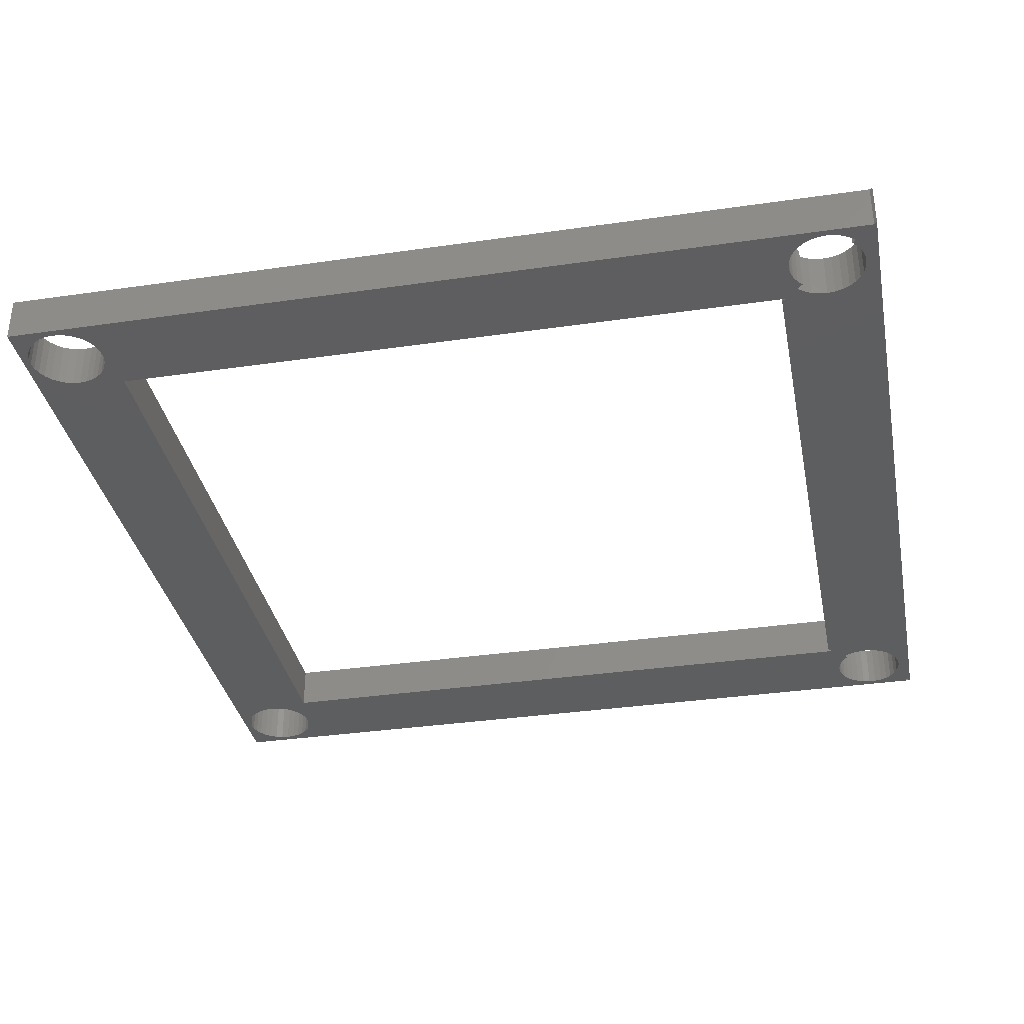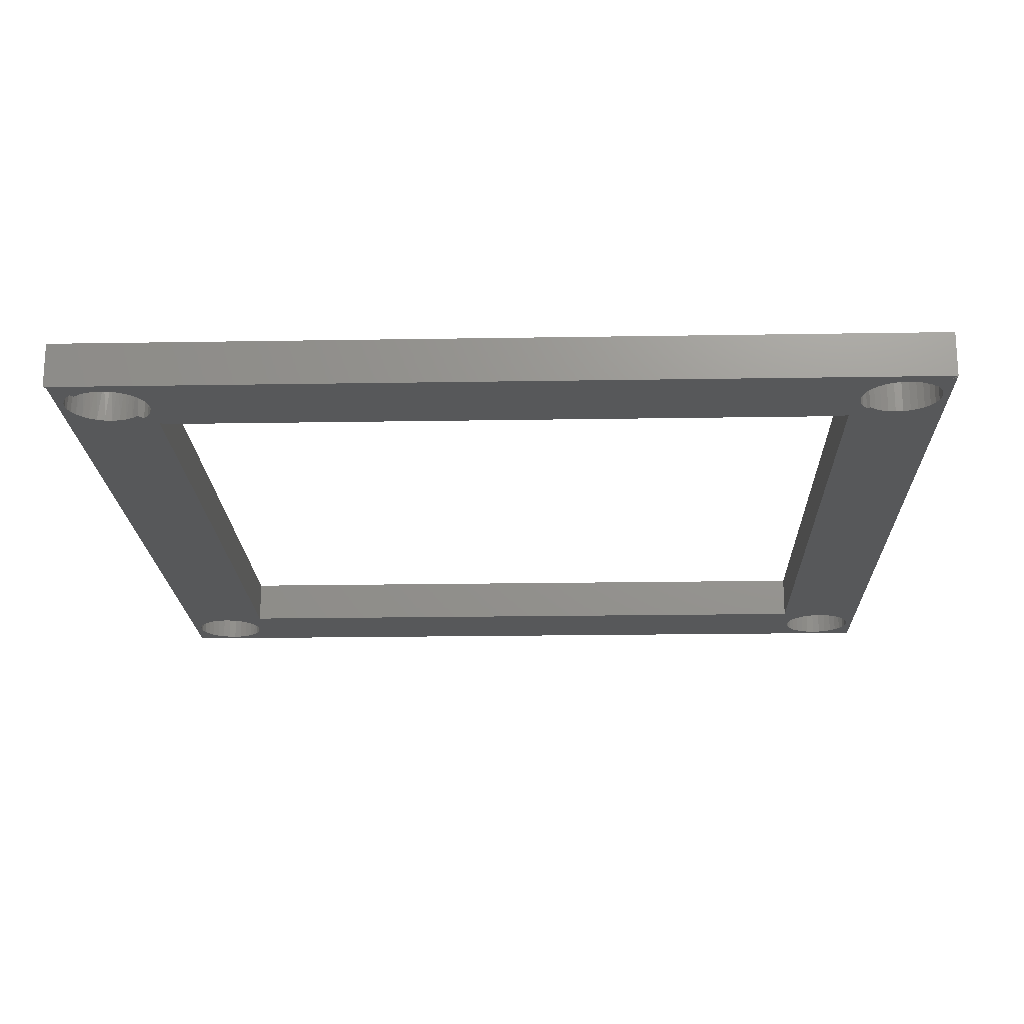
<metadata>
{"format":"stl","ext":"stl","renderer":"f3d","projection":"perspective","resolution":1024,"background":"white","views":[{"elev":-34.9,"azim":11.0,"up":"+Z"},{"elev":-19.5,"azim":91.8,"up":"+Z"}]}
</metadata>
<code>
# stl→obj: 376 verts, 768 faces
v -0.6237 0.6237 0.07812
v 0.6237 0.6237 0.07812
v 0.6156 0.6335 0.07812
v -0.658 -0.7368 0.07812
v 0.673 -0.738 0.07812
v 0.6604 -0.7372 0.07812
v -0.6967 -0.6092 0.07812
v -0.6841 -0.6054 0.07812
v -0.6711 0.6041 0.07812
v -0.6711 -0.6041 0.07812
v 0.6663 0.7379 0.07812
v -0.6711 0.738 0.07812
v -0.658 0.7368 0.07812
v 0.6537 0.7358 0.07812
v -0.6454 0.7329 0.07812
v 0.6418 0.7313 0.07812
v -0.6338 0.7268 0.07812
v 0.6309 0.7247 0.07812
v -0.6237 0.7184 0.07812
v 0.6215 0.7161 0.07812
v -0.6338 0.6154 0.07812
v -0.6454 0.6092 0.07812
v 0.6299 0.6116 0.07812
v 0.6421 0.6064 0.07812
v -0.658 0.6054 0.07812
v 0.655 0.6035 0.07812
v 0.6185 -0.6295 0.07812
v -0.6237 -0.6237 0.07812
v -0.6154 -0.6338 0.07812
v 0.6179 -0.7118 0.07812
v -0.6237 -0.7184 0.07812
v 0.6265 -0.7211 0.07812
v -0.6338 -0.7268 0.07812
v 0.6367 -0.7286 0.07812
v -0.6454 -0.7329 0.07812
v 0.6482 -0.734 0.07812
v 0.7137 0.7227 0.07812
v 0.7125 0.7219 0.07812
v 0.7209 0.7117 0.07812
v 0.7184 -0.7184 0.07812
v 0.7212 -0.702 0.07812
v 0.7125 -0.7125 0.07812
v 0.619 0.619 0.07812
v 0.5811 -0.5921 0.07812
v -0.5921 -0.5921 0.07812
v -0.658 -0.6054 0.07812
v -0.6454 -0.6092 0.07812
v -0.6338 -0.6154 0.07812
v 0.5859 0.5813 0.07812
v 0.5859 -0.5859 0.07812
v 0.6633 -0.5937 0.07812
v 0.6683 0.6032 0.07812
v 0.5928 0.5916 0.07812
v -0.5921 0.5921 0.07812
v 0.75 -0.75 0.07812
v 0.7329 -0.6633 0.07812
v 0.7315 -0.6769 0.07812
v 0.7276 -0.6899 0.07812
v 0.7087 -0.7265 0.07812
v 0.6976 -0.7326 0.07812
v 0.6856 -0.7365 0.07812
v -0.6711 -0.738 0.07812
v -0.75 -0.75 0.07812
v 0.75 0.75 0.07812
v -0.75 0.75 0.07812
v 0.679 0.7376 0.07812
v 0.7406 0.7406 0.07812
v 0.6769 -0.595 0.07812
v 0.7329 0.6743 0.07812
v 0.7319 0.6611 0.07812
v 0.7285 0.6483 0.07812
v 0.7227 0.6364 0.07812
v 0.7148 0.6258 0.07812
v 0.705 0.6169 0.07812
v 0.6937 0.6101 0.07812
v 0.6813 0.6054 0.07812
v 0.6899 -0.599 0.07812
v 0.702 -0.6054 0.07812
v 0.7125 -0.6141 0.07812
v 0.7212 -0.6246 0.07812
v 0.7276 -0.6366 0.07812
v 0.7315 -0.6497 0.07812
v 0.7547 -0.7547 0.07812
v 0.7547 0.75 0.07812
v -0.6841 -0.7368 0.07812
v -0.6967 -0.7329 0.07812
v -0.7083 -0.7268 0.07812
v -0.7184 -0.7184 0.07812
v -0.7268 -0.7083 0.07812
v -0.7329 -0.6967 0.07812
v -0.7368 -0.6841 0.07812
v -0.738 -0.6711 0.07812
v -0.7083 -0.6154 0.07812
v -0.6841 0.6054 0.07812
v -0.6967 0.6092 0.07812
v -0.7184 -0.6237 0.07812
v -0.7083 0.6154 0.07812
v -0.7184 0.6237 0.07812
v -0.7268 0.6338 0.07812
v -0.7329 0.6454 0.07812
v -0.7368 0.658 0.07812
v -0.738 0.6711 0.07812
v -0.7368 -0.658 0.07812
v -0.7329 -0.6454 0.07812
v -0.7268 -0.6338 0.07812
v -0.7368 0.6841 0.07812
v -0.7329 0.6967 0.07812
v -0.7268 0.7083 0.07812
v -0.7184 0.7184 0.07812
v -0.7083 0.7268 0.07812
v -0.6967 0.7329 0.07812
v -0.6841 0.7368 0.07812
v 0.6141 -0.6141 0.07812
v 0.6246 -0.6054 0.07812
v 0.6366 -0.599 0.07812
v 0.6497 -0.595 0.07812
v 0.6915 0.7349 0.07812
v 0.7032 0.7298 0.07812
v 0.7273 0.7001 0.07812
v 0.7313 0.6875 0.07812
v 0.6139 0.7059 0.07812
v -0.6154 0.7083 0.07812
v 0.6083 0.6945 0.07812
v -0.6092 0.6967 0.07812
v 0.605 0.6822 0.07812
v -0.6054 0.6841 0.07812
v 0.6041 0.6695 0.07812
v -0.6041 0.6711 0.07812
v 0.6056 0.6568 0.07812
v -0.6054 0.658 0.07812
v 0.6095 0.6447 0.07812
v -0.6092 0.6454 0.07812
v -0.6154 0.6338 0.07812
v 0.6116 -0.6402 0.07812
v -0.6092 -0.6454 0.07812
v 0.6069 -0.6519 0.07812
v -0.6054 -0.658 0.07812
v 0.6044 -0.6643 0.07812
v -0.6041 -0.6711 0.07812
v 0.6043 -0.6769 0.07812
v 0.6066 -0.6894 0.07812
v -0.6054 -0.6841 0.07812
v 0.6112 -0.7011 0.07812
v -0.6092 -0.6967 0.07812
v -0.6154 -0.7083 0.07812
v 0.6054 -0.6841 0
v 0.6092 -0.6967 0
v -0.6154 -0.7083 0
v 0.6041 -0.6711 0
v 0.6156 0.6335 0
v 0.6237 0.6237 0
v 0.619 0.619 0
v -0.6711 0.6041 0
v -0.6841 -0.6054 0
v -0.6967 -0.6092 0
v -0.6711 -0.6041 0
v 0.7137 0.7227 0
v 0.7209 0.7117 0
v 0.7125 0.7219 0
v 0.7125 -0.7125 0
v 0.7212 -0.702 0
v 0.7184 -0.7184 0
v 0.5921 -0.5921 0
v 0.6092 -0.6454 0
v 0.6054 -0.658 0
v -0.6092 -0.6967 0
v -0.6054 -0.6841 0
v -0.6041 -0.6711 0
v -0.5921 -0.5921 0
v 0.5928 0.5916 0
v -0.6041 0.6711 0
v -0.6054 0.6841 0
v -0.6092 0.6967 0
v -0.6154 0.7083 0
v 0.6041 0.6695 0
v 0.6056 0.6568 0
v 0.6095 0.6447 0
v 0.6299 0.6116 0
v 0.6421 0.6064 0
v 0.655 0.6035 0
v 0.6683 0.6032 0
v -0.5921 0.5921 0
v -0.658 0.6054 0
v -0.6454 0.6092 0
v -0.6338 0.6154 0
v -0.6237 0.6237 0
v -0.6154 0.6338 0
v -0.6092 0.6454 0
v -0.6054 0.658 0
v 0.6141 -0.6141 0
v 0.6237 -0.6237 0
v 0.6154 -0.6338 0
v 0.75 0.75 0
v 0.7406 0.7406 0
v 0.679 0.7376 0
v 0.6663 0.7379 0
v -0.6237 0.7184 0
v -0.6338 0.7268 0
v -0.6454 0.7329 0
v -0.658 0.7368 0
v -0.6711 0.738 0
v -0.75 0.75 0
v -0.6054 -0.658 0
v -0.6092 -0.6454 0
v -0.6154 -0.6338 0
v -0.6237 -0.6237 0
v -0.6338 -0.6154 0
v -0.6454 -0.6092 0
v -0.658 -0.6054 0
v 0.6633 -0.5937 0
v 0.6497 -0.595 0
v 0.6366 -0.599 0
v 0.6246 -0.6054 0
v -0.6237 -0.7184 0
v 0.6154 -0.7083 0
v 0.6237 -0.7184 0
v 0.6338 -0.7268 0
v 0.6454 -0.7329 0
v 0.658 -0.7368 0
v 0.6711 -0.738 0
v 0.75 -0.75 0
v -0.75 -0.75 0
v -0.6711 -0.738 0
v -0.658 -0.7368 0
v -0.6454 -0.7329 0
v -0.6338 -0.7268 0
v 0.6769 -0.595 0
v 0.6813 0.6054 0
v 0.6937 0.6101 0
v 0.705 0.6169 0
v 0.7148 0.6258 0
v 0.7227 0.6364 0
v 0.7285 0.6483 0
v 0.7319 0.6611 0
v 0.7329 0.6743 0
v 0.7547 0.75 0
v 0.7547 -0.7547 0
v 0.7329 -0.6633 0
v 0.7315 -0.6497 0
v 0.7276 -0.6366 0
v 0.7212 -0.6246 0
v 0.7125 -0.6141 0
v 0.702 -0.6054 0
v 0.6899 -0.599 0
v 0.6139 0.7059 0
v 0.6083 0.6945 0
v 0.605 0.6822 0
v 0.6537 0.7358 0
v 0.6418 0.7313 0
v 0.6309 0.7247 0
v 0.6215 0.7161 0
v -0.738 -0.6711 0
v -0.7368 -0.6841 0
v -0.7329 -0.6967 0
v -0.7268 -0.7083 0
v -0.7184 -0.7184 0
v -0.7083 -0.7268 0
v -0.6967 -0.7329 0
v -0.6841 -0.7368 0
v -0.7083 -0.6154 0
v -0.6967 0.6092 0
v -0.6841 0.6054 0
v -0.7184 -0.6237 0
v -0.738 0.6711 0
v -0.7368 0.658 0
v -0.7329 0.6454 0
v -0.7268 0.6338 0
v -0.7184 0.6237 0
v -0.7083 0.6154 0
v -0.6841 0.7368 0
v -0.6967 0.7329 0
v -0.7083 0.7268 0
v -0.7184 0.7184 0
v -0.7268 0.7083 0
v -0.7329 0.6967 0
v -0.7368 0.6841 0
v -0.7268 -0.6338 0
v -0.7329 -0.6454 0
v -0.7368 -0.658 0
v 0.5859 -0.5859 0
v 0.5859 0.5813 0
v 0.6841 -0.7368 0
v 0.6967 -0.7329 0
v 0.7083 -0.7268 0
v 0.7276 -0.6899 0
v 0.7315 -0.6769 0
v 0.7313 0.6875 0
v 0.7273 0.7001 0
v 0.7032 0.7298 0
v 0.6915 0.7349 0
v -0.624 0.6129 0.007812
v -0.624 0.6129 0.07031
v -0.6362 0.6049 0.007812
v -0.6362 0.6049 0.07031
v -0.6497 0.5994 0.007812
v -0.6497 0.5994 0.07031
v -0.664 0.5966 0.007812
v -0.664 0.5966 0.07031
v -0.6786 0.5966 0.007812
v -0.6786 0.5966 0.07031
v -0.6929 0.5995 0.007812
v -0.6929 0.5995 0.07031
v -0.7064 0.6051 0.007812
v -0.7064 0.6051 0.07031
v -0.7185 0.6133 0.007812
v -0.7185 0.6133 0.07031
v -0.7289 0.6236 0.007812
v -0.7289 0.6236 0.07031
v -0.737 0.6357 0.007812
v -0.737 0.6357 0.07031
v -0.7426 0.6492 0.007812
v -0.7426 0.6492 0.07031
v -0.7455 0.6635 0.007812
v -0.7455 0.6635 0.07031
v -0.7455 0.6781 0.007812
v -0.7455 0.6781 0.07031
v -0.7427 0.6924 0.007812
v -0.7427 0.6924 0.07031
v -0.7372 0.7059 0.007812
v -0.7372 0.7059 0.07031
v -0.7292 0.7181 0.007812
v -0.7292 0.7181 0.07031
v -0.5999 0.5889 0.07031
v -0.5999 0.5889 0.007812
v -0.5999 -0.5889 0.07031
v -0.5999 -0.5889 0.007812
v -0.624 -0.6129 0.07031
v -0.624 -0.6129 0.007812
v -0.7292 -0.7181 0.007812
v -0.7292 -0.7181 0.07031
v -0.7372 -0.7059 0.007812
v -0.7372 -0.7059 0.07031
v -0.7427 -0.6924 0.007812
v -0.7427 -0.6924 0.07031
v -0.7455 -0.6781 0.007812
v -0.7455 -0.6781 0.07031
v -0.7455 -0.6635 0.007812
v -0.7455 -0.6635 0.07031
v -0.7426 -0.6492 0.007812
v -0.7426 -0.6492 0.07031
v -0.737 -0.6357 0.007812
v -0.737 -0.6357 0.07031
v -0.7289 -0.6236 0.007812
v -0.7289 -0.6236 0.07031
v -0.7185 -0.6133 0.007812
v -0.7185 -0.6133 0.07031
v -0.7064 -0.6051 0.007812
v -0.7064 -0.6051 0.07031
v -0.6929 -0.5995 0.007812
v -0.6929 -0.5995 0.07031
v -0.6786 -0.5966 0.007812
v -0.6786 -0.5966 0.07031
v -0.664 -0.5966 0.007812
v -0.664 -0.5966 0.07031
v -0.6497 -0.5994 0.007812
v -0.6497 -0.5994 0.07031
v -0.6362 -0.6049 0.007812
v -0.6362 -0.6049 0.07031
v 0.6141 -0.6141 0.07031
v 0.6237 -0.6237 0.07031
v 0.62 -0.6277 0.07776
v 0.6234 -0.624 0.07274
v 0.6226 -0.6248 0.07492
v 0.6214 -0.626 0.07665
v 0.5916 -0.5921 0.07273
v 0.5876 -0.5921 0.07659
v 0.5889 -0.5921 0.0758
v 0.59 -0.5921 0.07488
v 0.583 -0.5921 0.07801
v 0.5846 -0.5921 0.07771
v 0.5862 -0.5921 0.07723
v 0.5921 -0.5921 0.07031
v -0.75 -0.739 0.07031
v -0.75 -0.739 0.007812
v -0.75 0.739 0.07031
v -0.75 0.739 0.007812
f 1 2 3
f 4 5 6
f 7 8 9
f 8 10 9
f 11 12 13
f 11 13 14
f 14 13 15
f 14 15 16
f 16 15 17
f 16 17 18
f 18 17 19
f 18 19 20
f 21 22 23
f 24 23 22
f 22 25 24
f 26 24 25
f 26 25 9
f 27 28 29
f 30 31 32
f 32 31 33
f 32 33 34
f 34 33 35
f 34 35 36
f 36 35 4
f 36 4 6
f 37 38 39
f 40 41 42
f 43 2 1
f 43 1 21
f 43 21 23
f 44 45 10
f 44 10 46
f 44 46 47
f 44 47 48
f 44 48 28
f 44 28 27
f 49 50 51
f 49 51 52
f 49 52 53
f 54 53 52
f 54 52 26
f 54 26 9
f 54 9 10
f 54 10 45
f 55 56 57
f 55 57 58
f 55 58 41
f 55 41 40
f 55 40 59
f 55 59 60
f 55 60 61
f 55 61 5
f 55 5 4
f 55 4 62
f 55 62 63
f 64 65 12
f 64 12 11
f 64 11 66
f 64 66 67
f 68 67 69
f 68 69 70
f 68 70 71
f 68 71 72
f 68 72 73
f 68 73 74
f 68 74 75
f 68 75 76
f 68 76 52
f 68 52 51
f 67 68 77
f 67 77 78
f 67 78 79
f 67 79 80
f 67 80 81
f 67 81 82
f 67 82 56
f 67 56 55
f 67 55 83
f 67 83 84
f 63 62 85
f 63 85 86
f 63 86 87
f 63 87 88
f 63 88 89
f 63 89 90
f 63 90 91
f 63 91 92
f 93 7 9
f 93 9 94
f 93 94 95
f 96 93 95
f 96 95 97
f 96 97 98
f 96 98 99
f 96 99 100
f 96 100 101
f 96 101 102
f 65 63 92
f 65 92 103
f 65 103 104
f 65 104 105
f 65 105 96
f 65 96 102
f 65 102 106
f 65 106 107
f 65 107 108
f 65 108 109
f 65 109 110
f 65 110 111
f 65 111 112
f 65 112 12
f 50 113 114
f 50 114 115
f 50 115 116
f 50 116 51
f 67 66 117
f 67 117 118
f 67 118 37
f 67 37 39
f 67 39 119
f 67 119 120
f 67 120 69
f 20 19 121
f 121 19 122
f 121 122 123
f 123 122 124
f 123 124 125
f 125 124 126
f 125 126 127
f 127 126 128
f 127 128 129
f 129 128 130
f 129 130 131
f 131 130 132
f 131 132 3
f 3 132 133
f 3 133 1
f 27 29 134
f 134 29 135
f 134 135 136
f 136 135 137
f 136 137 138
f 138 137 139
f 138 139 140
f 140 139 141
f 141 139 142
f 141 142 143
f 143 142 144
f 143 144 30
f 30 144 145
f 30 145 31
f 146 147 148
f 149 146 148
f 150 151 152
f 153 154 155
f 153 156 154
f 157 158 159
f 160 161 162
f 163 164 165
f 163 165 149
f 163 149 148
f 163 148 166
f 163 166 167
f 163 167 168
f 163 168 169
f 170 171 172
f 170 172 173
f 170 173 174
f 170 174 175
f 170 175 176
f 170 176 177
f 170 177 150
f 170 150 152
f 170 152 178
f 170 178 179
f 170 179 180
f 170 180 181
f 182 169 156
f 182 156 153
f 182 153 183
f 182 183 184
f 182 184 185
f 182 185 186
f 182 186 187
f 182 187 188
f 182 188 189
f 182 189 171
f 182 171 170
f 190 191 192
f 190 192 164
f 190 164 163
f 193 194 195
f 193 195 196
f 193 196 197
f 193 197 198
f 193 198 199
f 193 199 200
f 193 200 201
f 193 201 202
f 169 168 203
f 169 203 204
f 169 204 205
f 169 205 206
f 169 206 207
f 169 207 208
f 169 208 209
f 169 209 156
f 163 210 211
f 163 211 212
f 163 212 213
f 163 213 190
f 214 148 147
f 214 147 215
f 214 215 216
f 214 216 217
f 214 217 218
f 214 218 219
f 214 219 220
f 214 220 221
f 221 222 223
f 221 223 224
f 221 224 225
f 221 225 226
f 221 226 214
f 227 210 181
f 227 181 228
f 227 228 229
f 227 229 230
f 227 230 231
f 227 231 232
f 227 232 233
f 227 233 234
f 227 234 235
f 227 235 194
f 194 236 237
f 194 237 221
f 194 221 238
f 194 238 239
f 194 239 240
f 194 240 241
f 194 241 242
f 194 242 243
f 194 243 244
f 194 244 227
f 174 245 246
f 174 246 247
f 174 247 175
f 197 196 248
f 197 248 249
f 197 249 250
f 197 250 251
f 197 251 245
f 197 245 174
f 222 252 253
f 222 253 254
f 222 254 255
f 222 255 256
f 222 256 257
f 222 257 258
f 222 258 259
f 222 259 223
f 260 261 262
f 260 262 153
f 260 153 155
f 263 264 265
f 263 265 266
f 263 266 267
f 263 267 268
f 263 268 269
f 263 269 261
f 263 261 260
f 202 201 270
f 202 270 271
f 202 271 272
f 202 272 273
f 202 273 274
f 202 274 275
f 202 275 276
f 202 276 264
f 202 264 263
f 202 263 277
f 202 277 278
f 202 278 279
f 202 279 252
f 202 252 222
f 181 210 163
f 181 163 280
f 181 280 281
f 181 281 170
f 221 220 282
f 221 282 283
f 221 283 284
f 221 284 162
f 221 162 161
f 221 161 285
f 221 285 286
f 221 286 238
f 194 235 287
f 194 287 288
f 194 288 158
f 194 158 157
f 194 157 289
f 194 289 290
f 194 290 195
f 291 292 293
f 293 292 294
f 293 294 295
f 295 294 296
f 295 296 297
f 297 296 298
f 297 298 299
f 299 298 300
f 299 300 301
f 301 300 302
f 301 302 303
f 303 302 304
f 303 304 305
f 305 304 306
f 305 306 307
f 307 306 308
f 307 308 309
f 309 308 310
f 309 310 311
f 311 310 312
f 311 312 313
f 313 312 314
f 313 314 315
f 315 314 316
f 315 316 317
f 317 316 318
f 317 318 319
f 319 318 320
f 319 320 321
f 321 320 322
f 323 292 324
f 324 292 291
f 325 323 326
f 326 323 324
f 327 325 328
f 328 325 326
f 329 330 331
f 331 330 332
f 331 332 333
f 333 332 334
f 333 334 335
f 335 334 336
f 335 336 337
f 337 336 338
f 337 338 339
f 339 338 340
f 339 340 341
f 341 340 342
f 341 342 343
f 343 342 344
f 343 344 345
f 345 344 346
f 345 346 347
f 347 346 348
f 347 348 349
f 349 348 350
f 349 350 351
f 351 350 352
f 351 352 353
f 353 352 354
f 353 354 355
f 355 354 356
f 355 356 357
f 357 356 358
f 357 358 328
f 328 358 327
f 263 105 277
f 277 105 104
f 277 104 278
f 278 104 103
f 278 103 279
f 279 103 92
f 279 92 252
f 252 92 91
f 252 91 253
f 253 91 90
f 253 90 254
f 254 90 89
f 254 89 255
f 255 89 88
f 255 88 256
f 105 263 96
f 96 263 260
f 96 260 93
f 93 260 155
f 93 155 7
f 7 155 154
f 7 154 8
f 8 154 156
f 8 156 10
f 10 156 209
f 10 209 46
f 46 209 208
f 46 208 47
f 47 208 207
f 47 207 48
f 48 207 206
f 48 206 28
f 214 145 148
f 148 145 144
f 148 144 166
f 166 144 142
f 166 142 167
f 167 142 139
f 167 139 168
f 168 139 137
f 168 137 203
f 203 137 135
f 203 135 204
f 204 135 29
f 204 29 205
f 205 29 28
f 205 28 206
f 145 214 31
f 31 214 226
f 31 226 33
f 33 226 225
f 33 225 35
f 35 225 224
f 35 224 4
f 4 224 223
f 4 223 62
f 62 223 259
f 62 259 85
f 85 259 258
f 85 258 86
f 86 258 257
f 86 257 87
f 87 257 256
f 87 256 88
f 42 160 40
f 40 160 162
f 359 114 113
f 242 78 243
f 243 78 77
f 243 77 244
f 244 77 68
f 244 68 227
f 227 68 51
f 227 51 210
f 210 51 116
f 210 116 211
f 211 116 115
f 211 115 212
f 212 115 114
f 212 114 213
f 213 114 359
f 213 359 190
f 78 242 79
f 79 242 241
f 79 241 80
f 80 241 240
f 80 240 81
f 81 240 239
f 81 239 82
f 82 239 238
f 82 238 56
f 56 238 286
f 56 286 57
f 57 286 285
f 57 285 58
f 58 285 161
f 58 161 41
f 41 161 160
f 41 160 42
f 360 191 359
f 359 191 190
f 134 192 27
f 192 361 27
f 220 5 282
f 6 5 220
f 219 6 220
f 36 6 219
f 218 36 219
f 34 36 218
f 217 34 218
f 32 34 217
f 216 32 217
f 30 32 216
f 215 30 216
f 143 30 215
f 147 143 215
f 141 143 147
f 146 141 147
f 140 141 146
f 149 140 146
f 138 140 149
f 165 138 149
f 165 136 138
f 136 165 164
f 164 134 136
f 134 164 192
f 362 363 360
f 191 360 363
f 191 363 364
f 191 364 361
f 191 361 192
f 5 61 282
f 282 61 60
f 282 60 283
f 283 60 59
f 283 59 284
f 284 59 40
f 284 40 162
f 83 237 84
f 84 237 236
f 55 221 83
f 83 221 237
f 365 366 367
f 365 367 368
f 366 44 369
f 366 369 370
f 366 370 371
f 169 45 44
f 169 44 366
f 169 366 365
f 169 365 372
f 169 372 163
f 113 372 359
f 113 50 372
f 50 163 372
f 50 280 163
f 49 281 50
f 50 281 280
f 373 330 374
f 374 330 329
f 322 375 321
f 321 375 376
f 324 349 351
f 324 347 349
f 324 291 293
f 324 293 295
f 324 295 297
f 326 324 351
f 326 351 353
f 326 353 355
f 326 355 357
f 326 357 328
f 374 329 331
f 374 331 333
f 374 333 335
f 374 335 337
f 374 337 376
f 345 347 324
f 345 324 297
f 345 297 299
f 345 299 301
f 343 345 301
f 343 301 303
f 343 303 305
f 343 305 307
f 343 307 309
f 343 309 311
f 343 311 313
f 376 337 339
f 376 339 341
f 376 341 343
f 376 343 313
f 376 313 315
f 376 315 317
f 376 317 319
f 376 319 321
f 63 222 55
f 55 222 221
f 43 152 2
f 2 152 151
f 251 121 245
f 245 121 123
f 245 123 246
f 246 123 125
f 246 125 247
f 247 125 127
f 247 127 175
f 175 127 129
f 175 129 176
f 176 129 131
f 176 131 177
f 177 131 3
f 177 3 150
f 150 3 2
f 150 2 151
f 121 251 20
f 20 251 250
f 20 250 18
f 18 250 249
f 18 249 16
f 16 249 248
f 16 248 14
f 14 248 196
f 14 196 11
f 11 196 195
f 11 195 66
f 66 195 290
f 66 290 117
f 117 290 289
f 117 289 118
f 118 289 157
f 118 157 37
f 67 194 64
f 64 194 193
f 236 194 84
f 84 194 67
f 157 159 37
f 37 159 38
f 231 72 232
f 232 72 71
f 232 71 233
f 233 71 70
f 233 70 234
f 234 70 69
f 234 69 235
f 235 69 120
f 235 120 287
f 287 120 119
f 287 119 288
f 288 119 39
f 288 39 158
f 158 39 38
f 158 38 159
f 72 231 73
f 73 231 230
f 73 230 74
f 74 230 229
f 74 229 75
f 75 229 228
f 75 228 76
f 76 228 181
f 76 181 52
f 52 181 180
f 52 180 26
f 26 180 179
f 26 179 24
f 24 179 178
f 24 178 23
f 23 178 152
f 23 152 43
f 170 281 53
f 53 281 49
f 45 169 54
f 54 169 182
f 268 97 269
f 269 97 95
f 269 95 261
f 261 95 94
f 261 94 262
f 262 94 9
f 262 9 153
f 153 9 25
f 153 25 183
f 183 25 22
f 183 22 184
f 184 22 21
f 184 21 185
f 185 21 1
f 185 1 186
f 97 268 98
f 98 268 267
f 98 267 99
f 99 267 266
f 99 266 100
f 100 266 265
f 100 265 101
f 101 265 264
f 101 264 102
f 102 264 276
f 102 276 106
f 106 276 275
f 106 275 107
f 107 275 274
f 107 274 108
f 108 274 273
f 108 273 109
f 202 376 65
f 202 222 376
f 222 374 376
f 222 63 374
f 375 65 376
f 63 65 375
f 63 375 373
f 63 373 374
f 64 193 65
f 65 193 202
f 54 182 53
f 53 182 170
f 197 17 198
f 198 17 15
f 198 15 199
f 199 15 13
f 199 13 200
f 200 13 12
f 200 12 201
f 201 12 112
f 201 112 270
f 270 112 111
f 270 111 271
f 271 111 110
f 271 110 272
f 272 110 109
f 272 109 273
f 17 197 19
f 19 197 174
f 19 174 122
f 122 174 173
f 122 173 124
f 124 173 172
f 124 172 126
f 126 172 171
f 126 171 128
f 128 171 189
f 128 189 130
f 130 189 188
f 130 188 132
f 132 188 187
f 132 187 133
f 133 187 186
f 133 186 1
f 27 369 44
f 27 361 369
f 360 365 362
f 360 359 365
f 372 365 359
f 362 365 368
f 362 368 363
f 363 368 367
f 363 367 364
f 364 367 366
f 364 366 371
f 364 371 361
f 361 371 370
f 361 370 369
f 352 350 323
f 350 348 323
f 323 298 296
f 323 296 294
f 323 294 292
f 325 327 358
f 325 358 356
f 325 356 354
f 325 354 352
f 325 352 323
f 373 375 338
f 373 338 336
f 373 336 334
f 373 334 332
f 373 332 330
f 346 302 300
f 346 300 298
f 346 298 323
f 346 323 348
f 344 314 312
f 344 312 310
f 344 310 308
f 344 308 306
f 344 306 304
f 344 304 302
f 344 302 346
f 375 322 320
f 375 320 318
f 375 318 316
f 375 316 314
f 375 314 344
f 375 344 342
f 375 342 340
f 375 340 338

</code>
